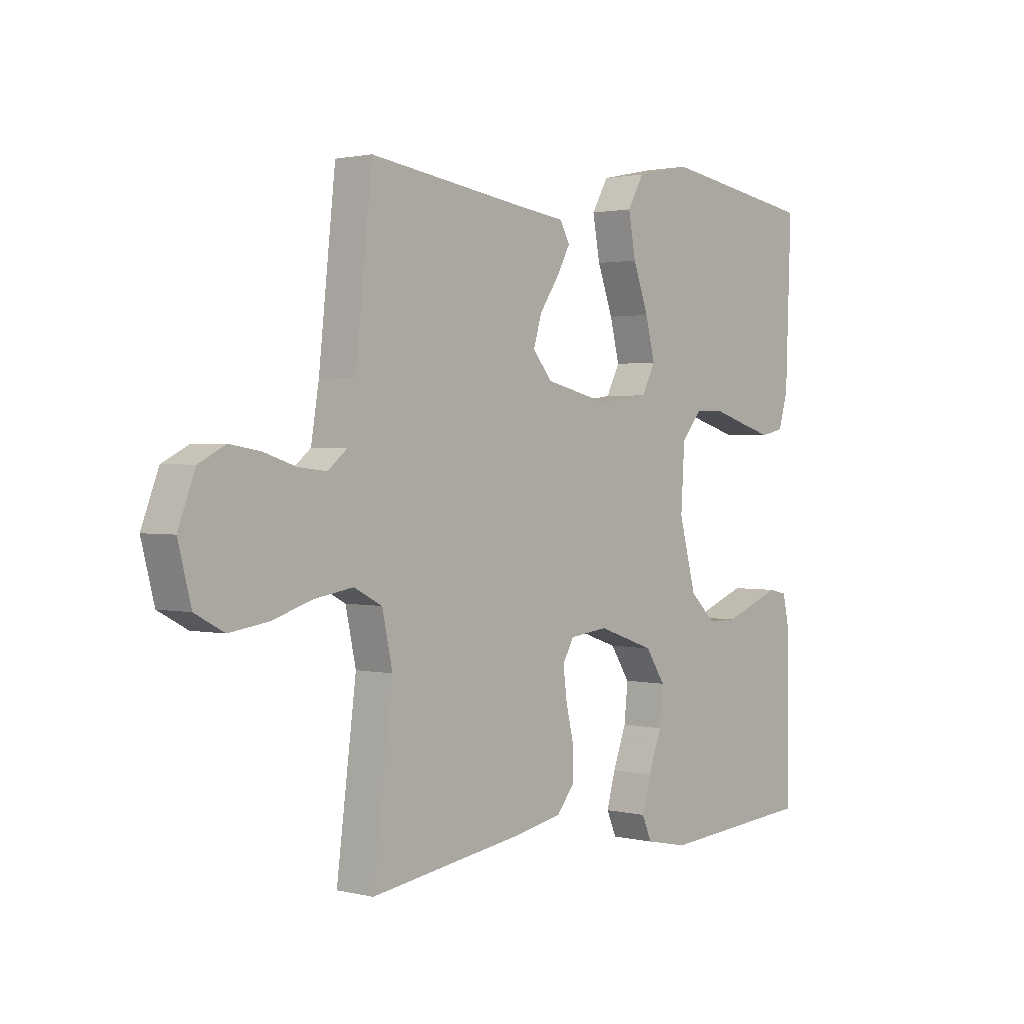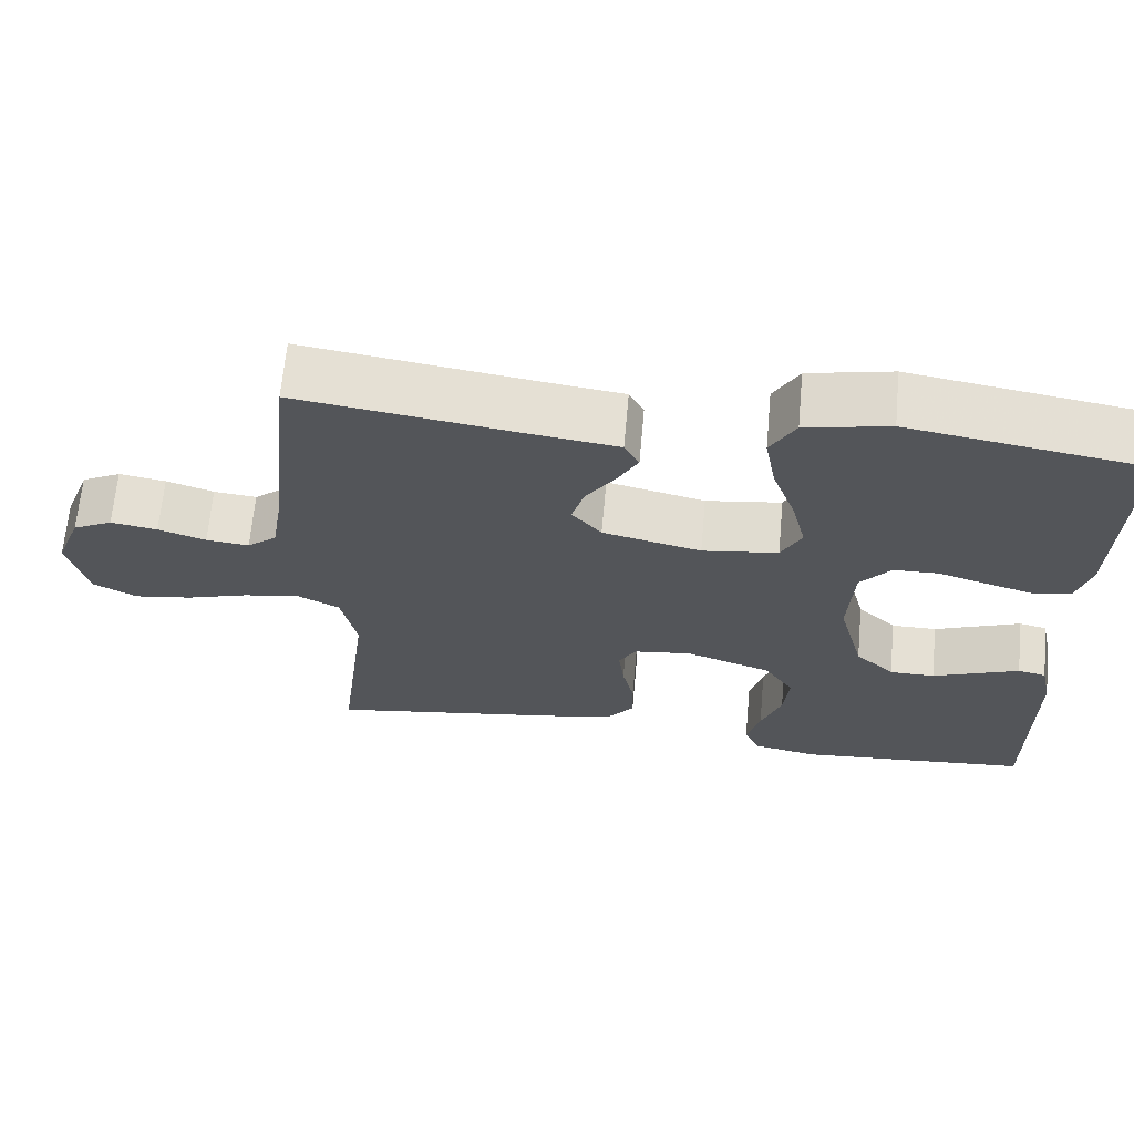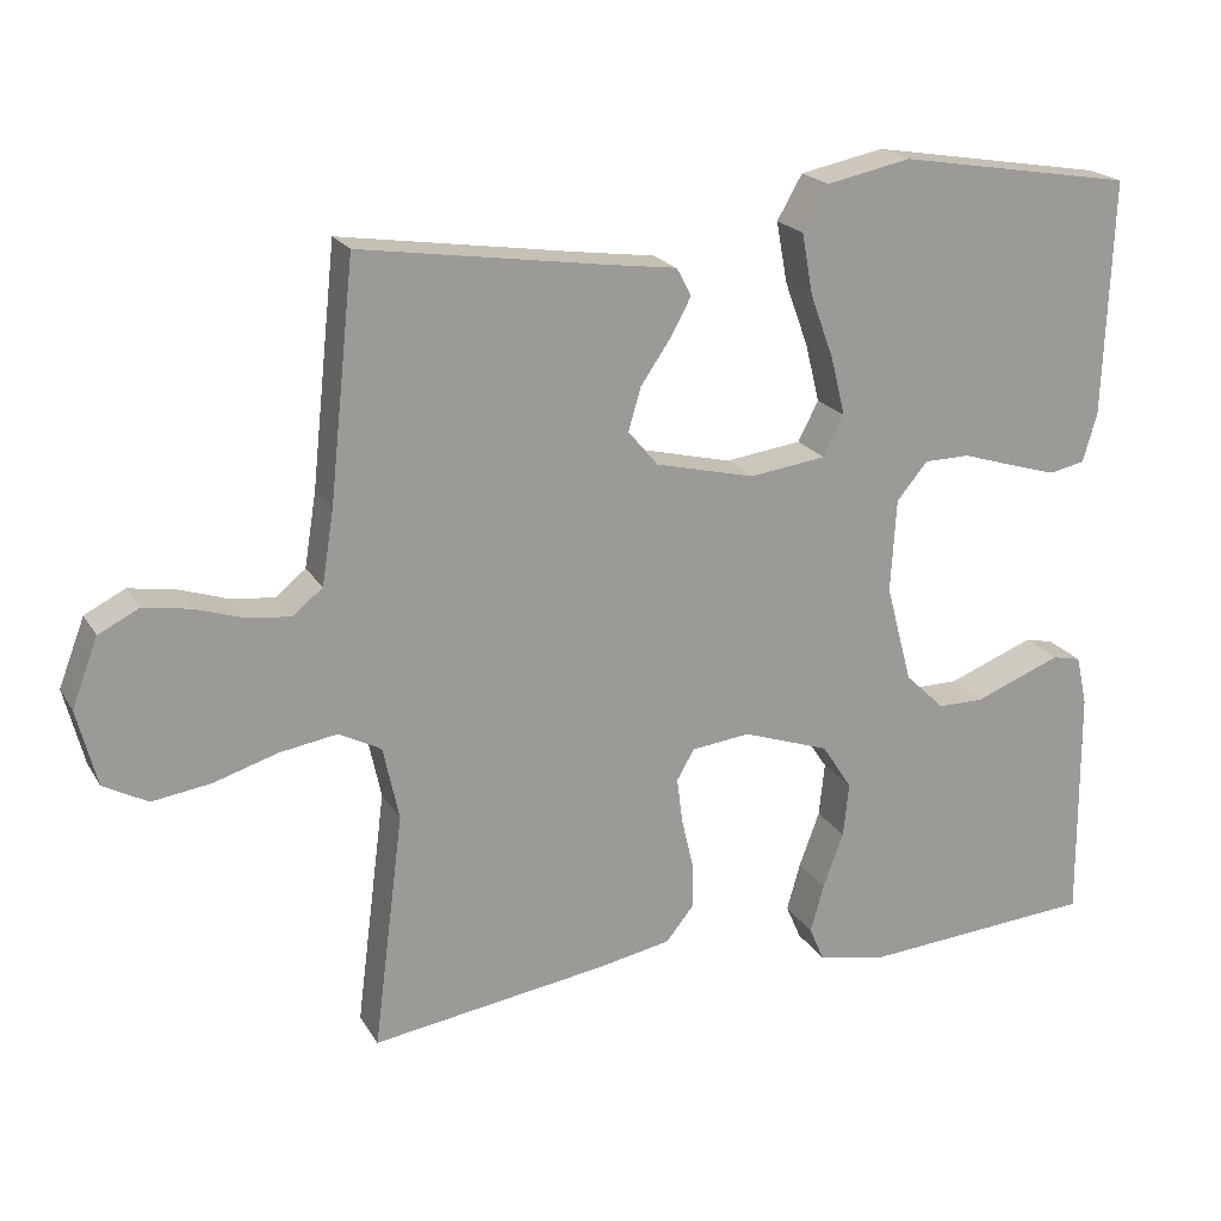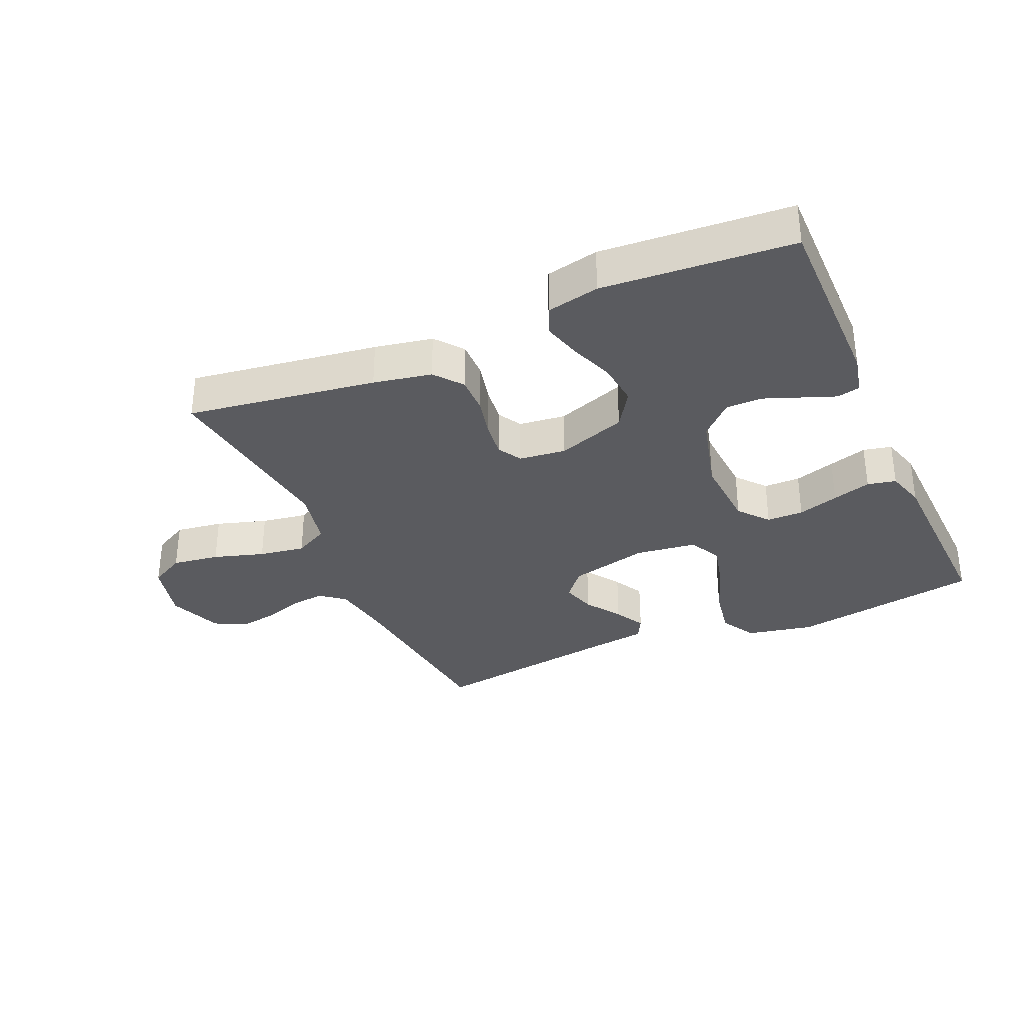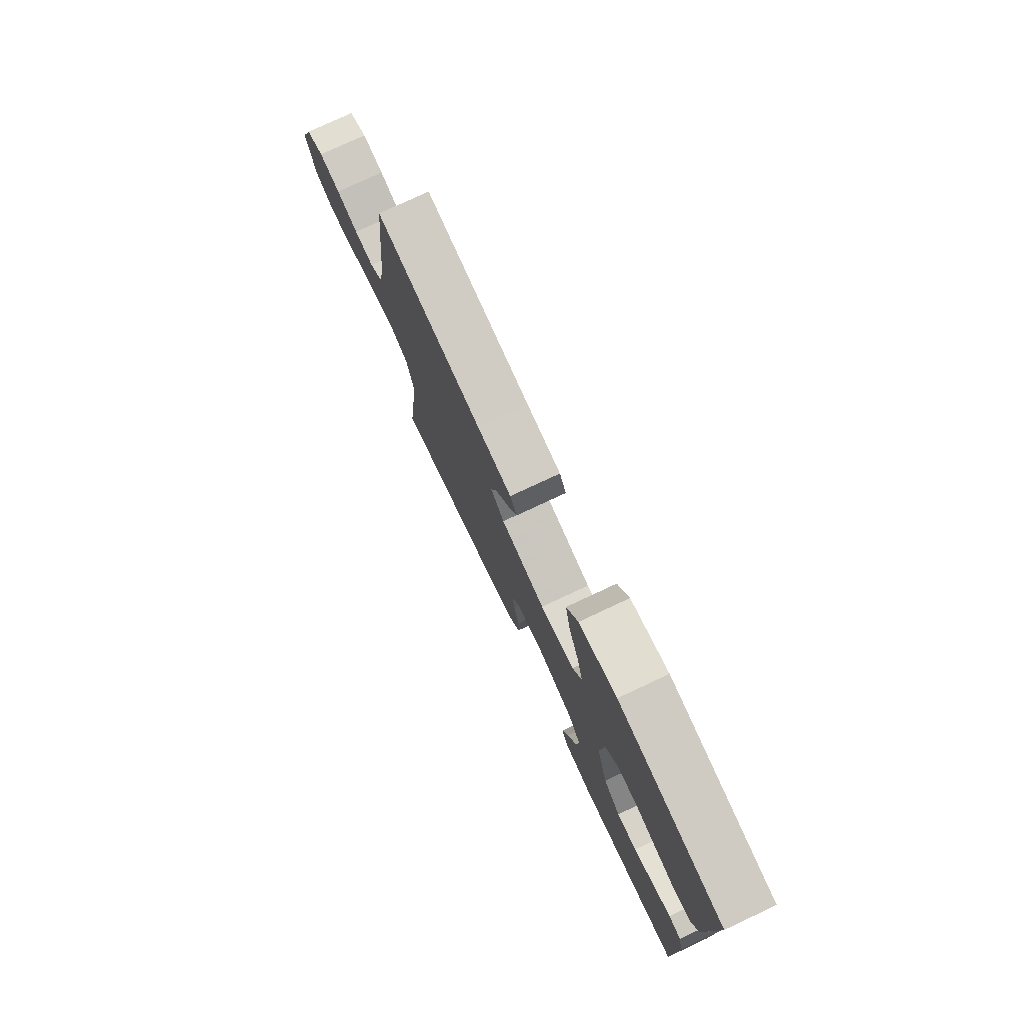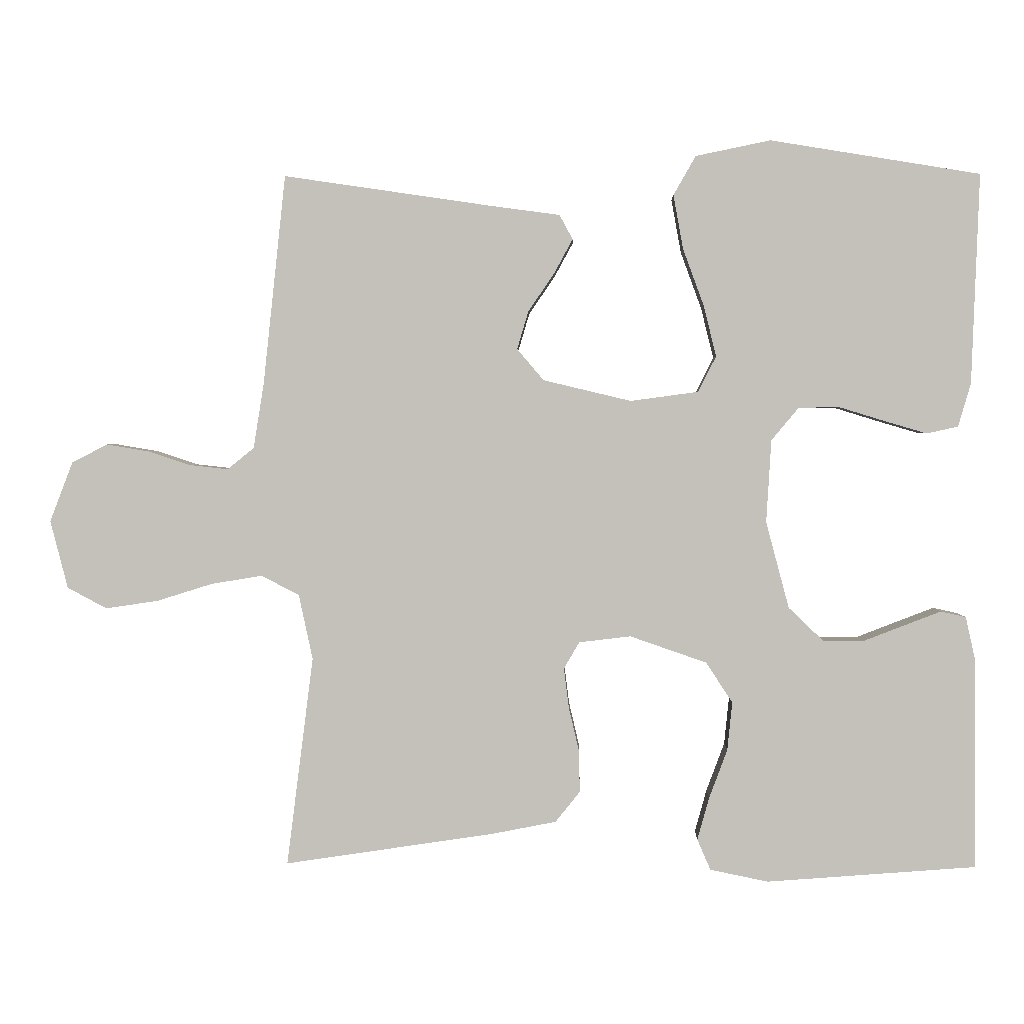
<metadata>
{"format":"obj","ext":"obj","renderer":"f3d","projection":"perspective","resolution":1024,"background":"white","views":[{"elev":1.6,"azim":130.8,"up":"+Z"},{"elev":65.8,"azim":-174.8,"up":"+Z"},{"elev":20.3,"azim":157.4,"up":"+Z"},{"elev":-33.4,"azim":-156.1,"up":"+Y"},{"elev":77.1,"azim":-115.1,"up":"+Z"},{"elev":2.0,"azim":-178.4,"up":"+Z"}]}
</metadata>
<code>
v 0.5 0.07 -0.5
v 0.2 0.07 -0.455
v 0.108 0.07 -0.437
v 0.073 0.07 -0.393
v 0.074 0.07 -0.334
v 0.089 0.07 -0.27
v 0.096 0.07 -0.213
v 0.074 0.07 -0.175
v 0 0.07 -0.166
v -0.11 0.07 -0.204
v -0.148 0.07 -0.262
v -0.141 0.07 -0.331
v -0.115 0.07 -0.401
v -0.098 0.07 -0.462
v -0.117 0.07 -0.506
v -0.2 0.07 -0.523
v -0.5 0.07 -0.5
v -0.498 0.07 -0.2
v -0.484 0.07 -0.137
v -0.448 0.07 -0.129
v -0.396 0.07 -0.149
v -0.337 0.07 -0.172
v -0.279 0.07 -0.172
v -0.229 0.07 -0.124
v -0.196 0.07 0
v -0.203 0.07 0.118
v -0.242 0.07 0.165
v -0.3 0.07 0.166
v -0.365 0.07 0.146
v -0.426 0.07 0.128
v -0.471 0.07 0.138
v -0.489 0.07 0.2
v -0.5 0.07 0.5
v -0.2 0.07 0.549
v -0.093 0.07 0.527
v -0.061 0.07 0.471
v -0.075 0.07 0.394
v -0.105 0.07 0.312
v -0.123 0.07 0.239
v -0.097 0.07 0.188
v 0 0.07 0.175
v 0.126 0.07 0.205
v 0.164 0.07 0.25
v 0.148 0.07 0.304
v 0.11 0.07 0.36
v 0.084 0.07 0.408
v 0.103 0.07 0.443
v 0.2 0.07 0.456
v 0.5 0.07 0.5
v 0.532 0.07 0.2
v 0.547 0.07 0.107
v 0.585 0.07 0.076
v 0.64 0.07 0.082
v 0.701 0.07 0.102
v 0.761 0.07 0.112
v 0.812 0.07 0.086
v 0.845 0.07 0
v 0.82 0.07 -0.097
v 0.764 0.07 -0.127
v 0.689 0.07 -0.116
v 0.609 0.07 -0.091
v 0.536 0.07 -0.079
v 0.482 0.07 -0.107
v 0.462 0.07 -0.2
v 0.5 0 -0.5
v 0.2 0 -0.455
v 0.108 0 -0.437
v 0.073 0 -0.393
v 0.074 0 -0.334
v 0.089 0 -0.27
v 0.096 0 -0.213
v 0.074 0 -0.175
v 0 0 -0.166
v -0.11 0 -0.204
v -0.148 0 -0.262
v -0.141 0 -0.331
v -0.115 0 -0.401
v -0.098 0 -0.462
v -0.117 0 -0.506
v -0.2 0 -0.523
v -0.5 0 -0.5
v -0.498 0 -0.2
v -0.484 0 -0.137
v -0.448 0 -0.129
v -0.396 0 -0.149
v -0.337 0 -0.172
v -0.279 0 -0.172
v -0.229 0 -0.124
v -0.196 0 0
v -0.203 0 0.118
v -0.242 0 0.165
v -0.3 0 0.166
v -0.365 0 0.146
v -0.426 0 0.128
v -0.471 0 0.138
v -0.489 0 0.2
v -0.5 0 0.5
v -0.2 0 0.549
v -0.093 0 0.527
v -0.061 0 0.471
v -0.075 0 0.394
v -0.105 0 0.312
v -0.123 0 0.239
v -0.097 0 0.188
v 0 0 0.175
v 0.126 0 0.205
v 0.164 0 0.25
v 0.148 0 0.304
v 0.11 0 0.36
v 0.084 0 0.408
v 0.103 0 0.443
v 0.2 0 0.456
v 0.5 0 0.5
v 0.532 0 0.2
v 0.547 0 0.107
v 0.585 0 0.076
v 0.64 0 0.082
v 0.701 0 0.102
v 0.761 0 0.112
v 0.812 0 0.086
v 0.845 0 0
v 0.82 0 -0.097
v 0.764 0 -0.127
v 0.689 0 -0.116
v 0.609 0 -0.091
v 0.536 0 -0.079
v 0.482 0 -0.107
v 0.462 0 -0.2
f 59 60 61
f 58 59 61
f 57 58 61
f 56 57 61
f 55 56 61
f 54 55 61
f 53 54 61
f 52 53 61 62
f 51 52 62 63
f 48 49 50
f 50 51 63
f 48 50 63
f 47 48 63
f 46 47 63
f 45 46 63
f 44 45 63
f 36 37 38
f 35 36 38
f 34 35 38
f 33 34 38
f 32 33 38
f 31 32 38
f 30 31 38
f 29 30 38
f 28 29 38
f 27 28 38 39
f 26 27 39 40
f 20 21 22
f 19 20 22
f 18 19 22
f 17 18 22
f 16 17 22
f 15 16 22
f 14 15 22
f 13 14 22
f 12 13 22
f 11 12 22 23
f 10 11 23 24
f 4 5 6
f 3 4 6
f 2 3 6
f 1 2 6
f 64 1 6
f 64 6 7
f 43 44 63 64
f 64 7 8
f 43 64 8
f 42 43 8
f 41 42 8 9
f 41 9 10
f 40 41 10
f 26 40 10
f 25 26 10
f 10 24 25
f 125 124 123
f 125 123 122
f 125 122 121
f 125 121 120
f 125 120 119
f 125 119 118
f 125 118 117
f 126 125 117 116
f 127 126 116 115
f 114 113 112
f 127 115 114
f 127 114 112
f 127 112 111
f 127 111 110
f 127 110 109
f 127 109 108
f 102 101 100
f 102 100 99
f 102 99 98
f 102 98 97
f 102 97 96
f 102 96 95
f 102 95 94
f 102 94 93
f 102 93 92
f 103 102 92 91
f 104 103 91 90
f 86 85 84
f 86 84 83
f 86 83 82
f 86 82 81
f 86 81 80
f 86 80 79
f 86 79 78
f 86 78 77
f 86 77 76
f 87 86 76 75
f 88 87 75 74
f 70 69 68
f 70 68 67
f 70 67 66
f 70 66 65
f 70 65 128
f 71 70 128
f 128 127 108 107
f 72 71 128
f 72 128 107
f 72 107 106
f 73 72 106 105
f 74 73 105
f 74 105 104
f 74 104 90
f 74 90 89
f 89 88 74
f 1 65 66 2
f 2 66 67 3
f 3 67 68 4
f 4 68 69 5
f 5 69 70 6
f 6 70 71 7
f 7 71 72 8
f 8 72 73 9
f 9 73 74 10
f 10 74 75 11
f 11 75 76 12
f 12 76 77 13
f 13 77 78 14
f 14 78 79 15
f 15 79 80 16
f 16 80 81 17
f 17 81 82 18
f 18 82 83 19
f 19 83 84 20
f 20 84 85 21
f 21 85 86 22
f 22 86 87 23
f 23 87 88 24
f 24 88 89 25
f 25 89 90 26
f 26 90 91 27
f 27 91 92 28
f 28 92 93 29
f 29 93 94 30
f 30 94 95 31
f 31 95 96 32
f 32 96 97 33
f 33 97 98 34
f 34 98 99 35
f 35 99 100 36
f 36 100 101 37
f 37 101 102 38
f 38 102 103 39
f 39 103 104 40
f 40 104 105 41
f 41 105 106 42
f 42 106 107 43
f 43 107 108 44
f 44 108 109 45
f 45 109 110 46
f 46 110 111 47
f 47 111 112 48
f 48 112 113 49
f 49 113 114 50
f 50 114 115 51
f 51 115 116 52
f 52 116 117 53
f 53 117 118 54
f 54 118 119 55
f 55 119 120 56
f 56 120 121 57
f 57 121 122 58
f 58 122 123 59
f 59 123 124 60
f 60 124 125 61
f 61 125 126 62
f 62 126 127 63
f 63 127 128 64
f 64 128 65 1

</code>
